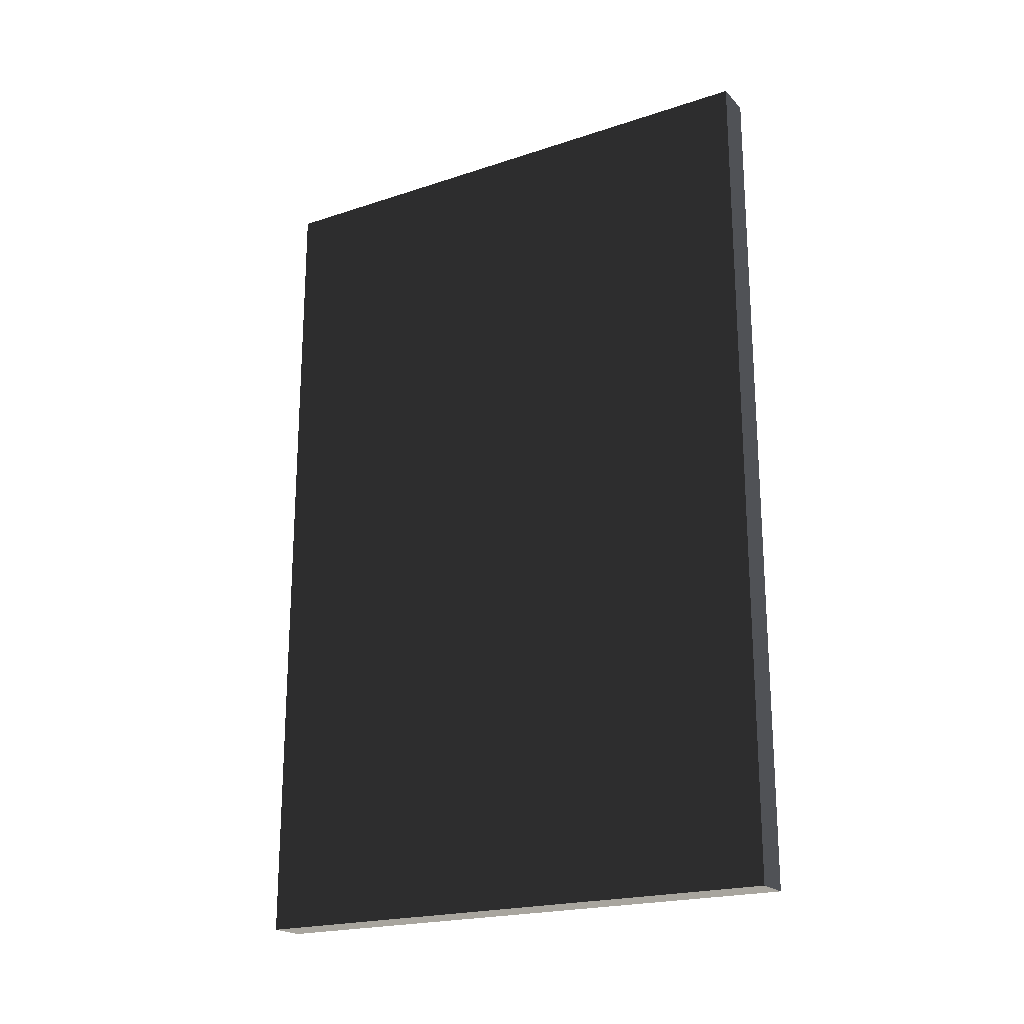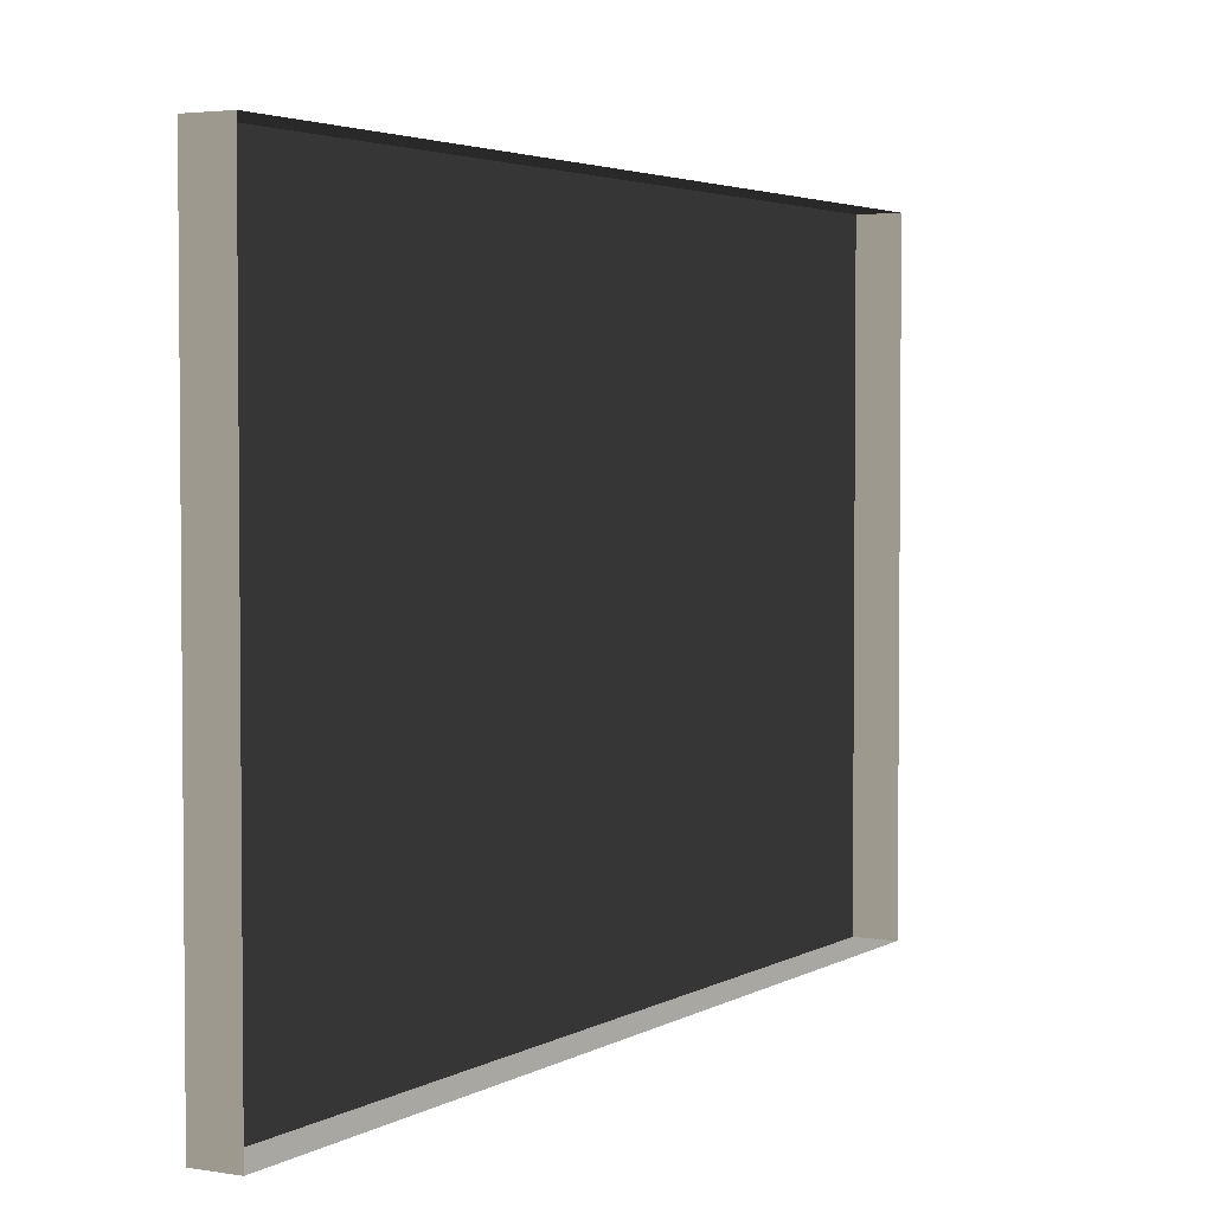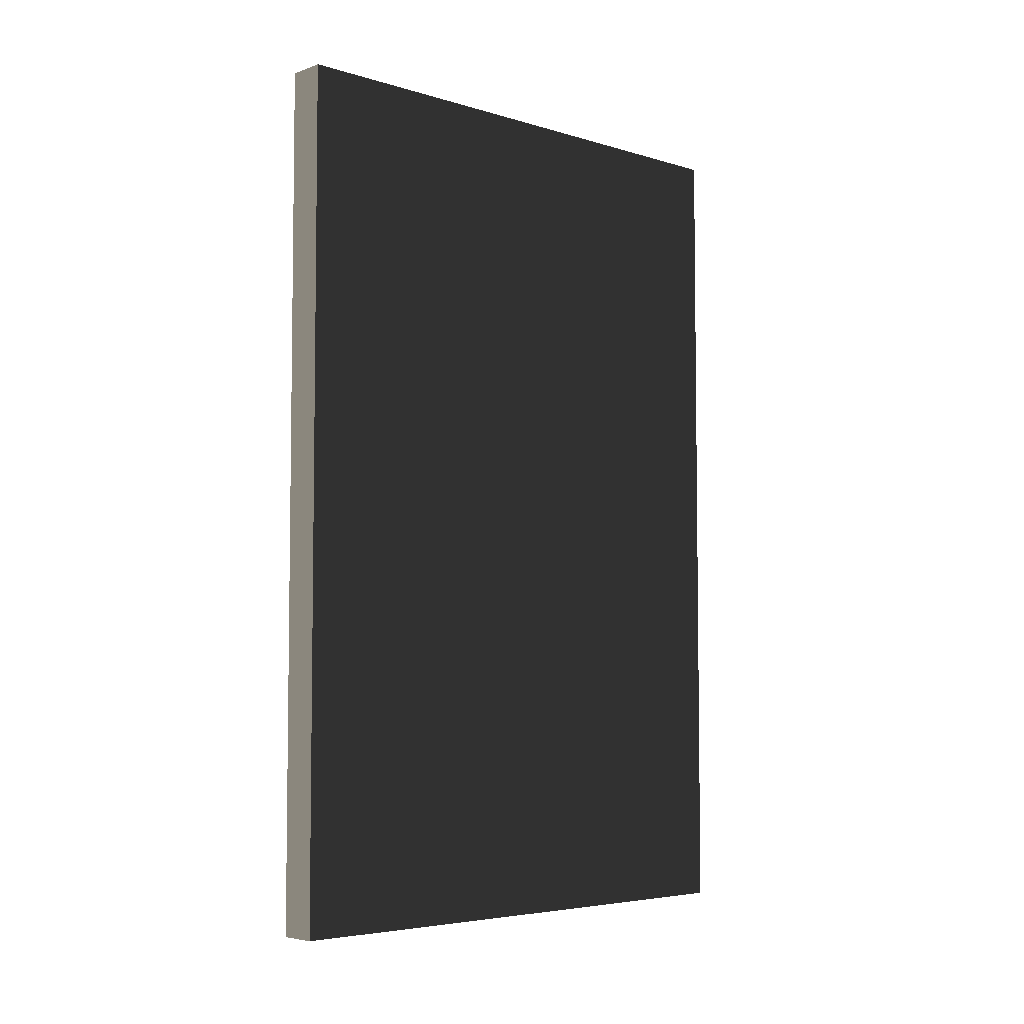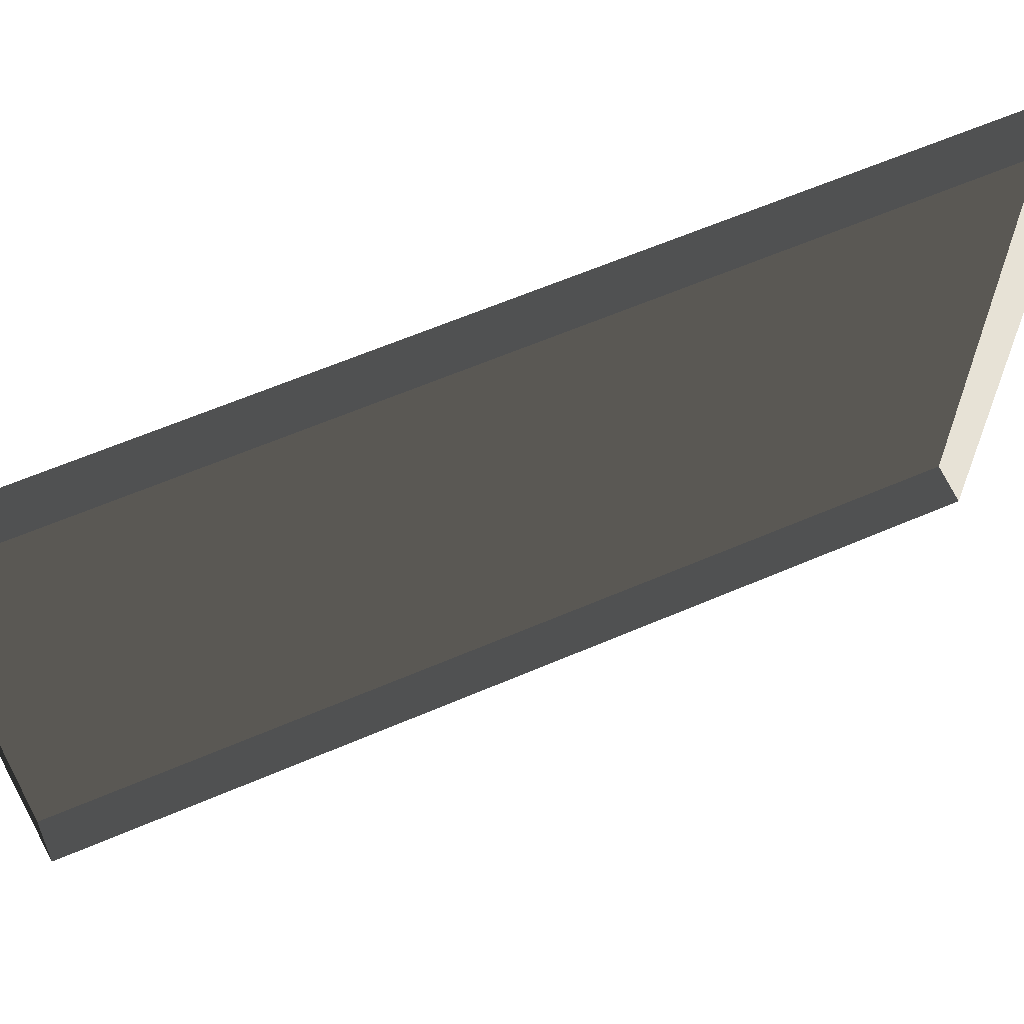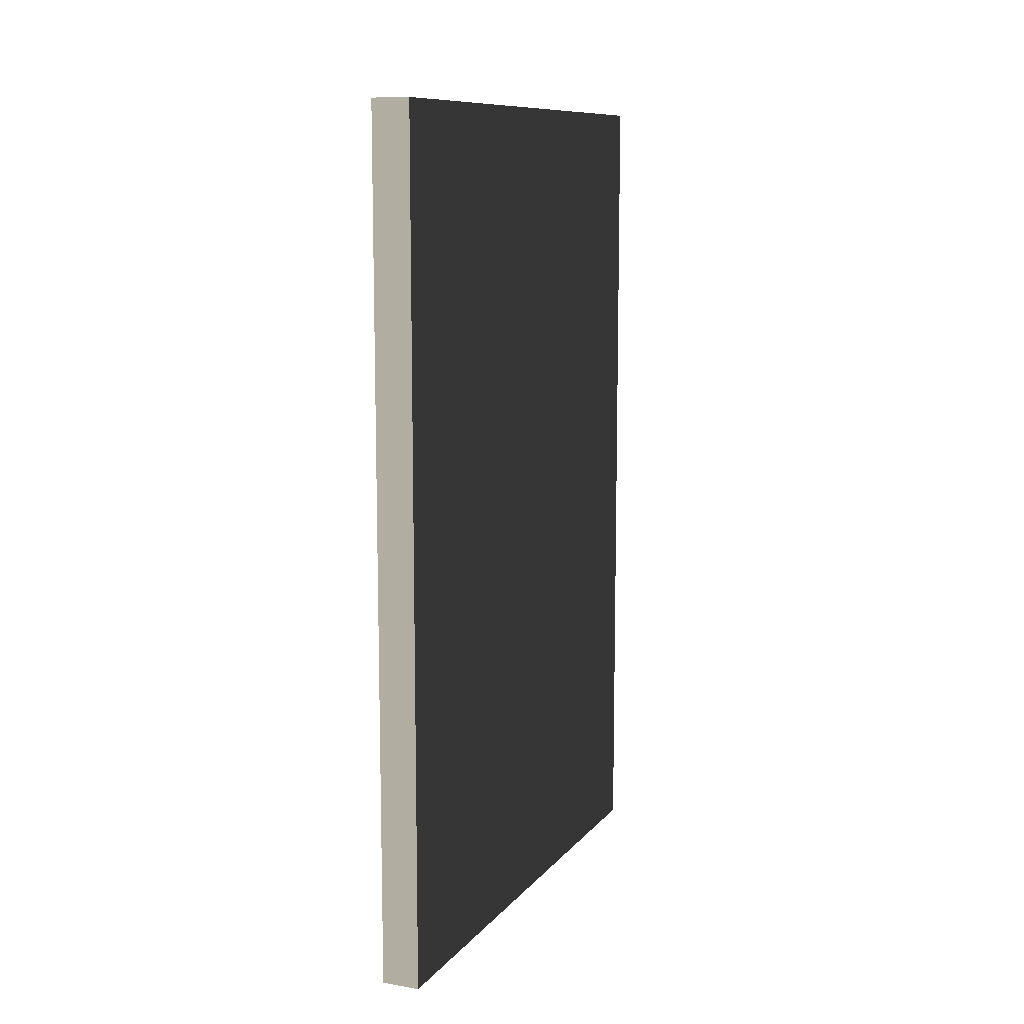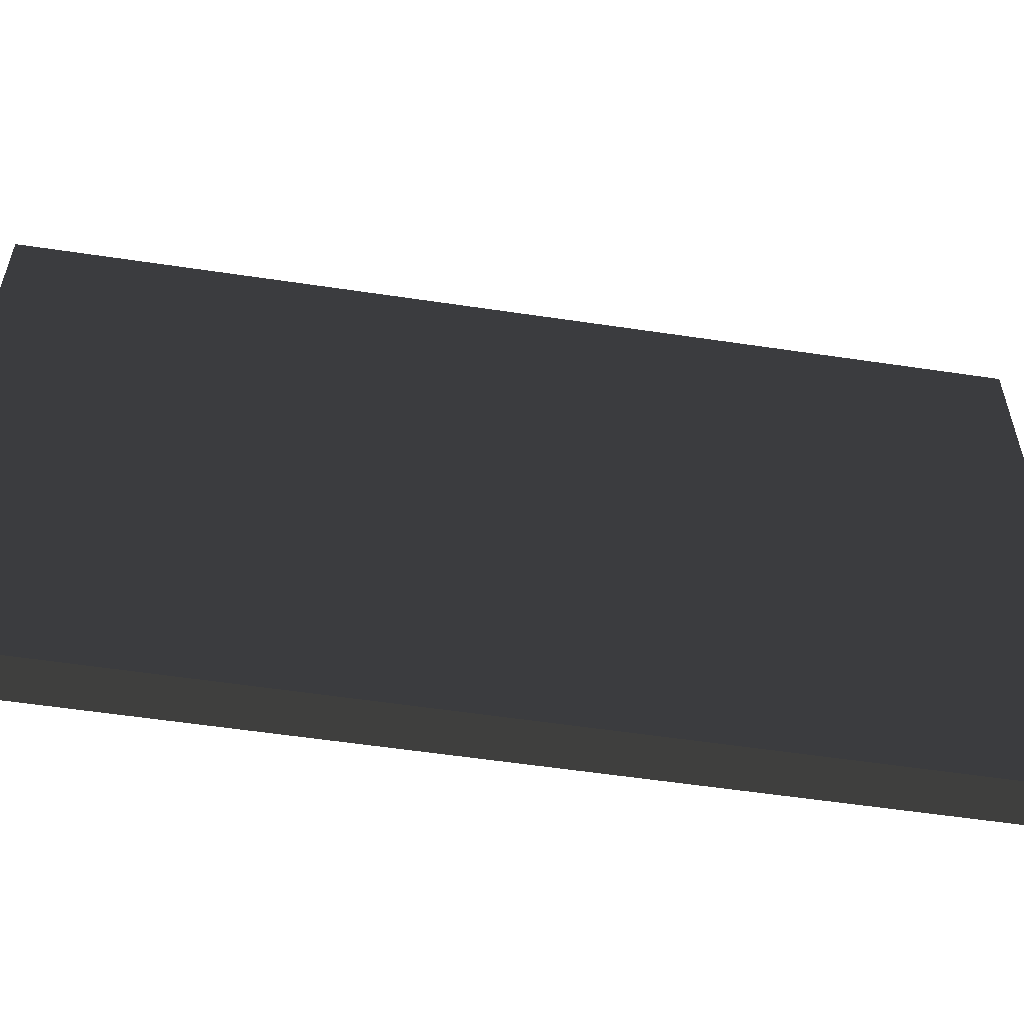
<metadata>
{"format":"obj","ext":"obj","renderer":"f3d","projection":"perspective","resolution":1024,"background":"white","views":[{"elev":-20.8,"azim":120.7,"up":"+Z"},{"elev":3.3,"azim":-150.7,"up":"+Y"},{"elev":-5.0,"azim":47.0,"up":"+Z"},{"elev":63.4,"azim":-113.3,"up":"+Y"},{"elev":10.4,"azim":23.0,"up":"+Z"},{"elev":-56.4,"azim":81.1,"up":"+Y"}]}
</metadata>
<code>
v -1.036 3.59 -2.481
v -1.036 5.081 -2.481
v -0.9344 3.59 -2.481
v -0.9344 5.081 -2.481
v -1.036 5.081 -2.481
v -1.036 5.081 -0.2106
v -0.9344 5.081 -2.481
v -0.9344 5.081 -0.2106
v -1.036 3.59 -0.2106
v -1.036 3.59 -2.481
v -0.9344 3.59 -0.2106
v -0.9344 3.59 -2.481
v -1.036 5.081 -0.2106
v -1.036 3.59 -0.2106
v -0.9344 5.081 -0.2106
v -0.9344 3.59 -0.2106
v -0.9344 3.59 -0.2106
v -0.9344 3.59 -2.481
v -0.9344 5.081 -0.2106
v -0.9344 5.081 -2.481
g Building_small_t1.040_37329_223
f 1 3 2
f 2 3 4
f 5 7 6
f 6 7 8
f 9 11 10
f 10 11 12
f 13 15 14
f 14 15 16
f 17 19 18
f 18 19 20

</code>
